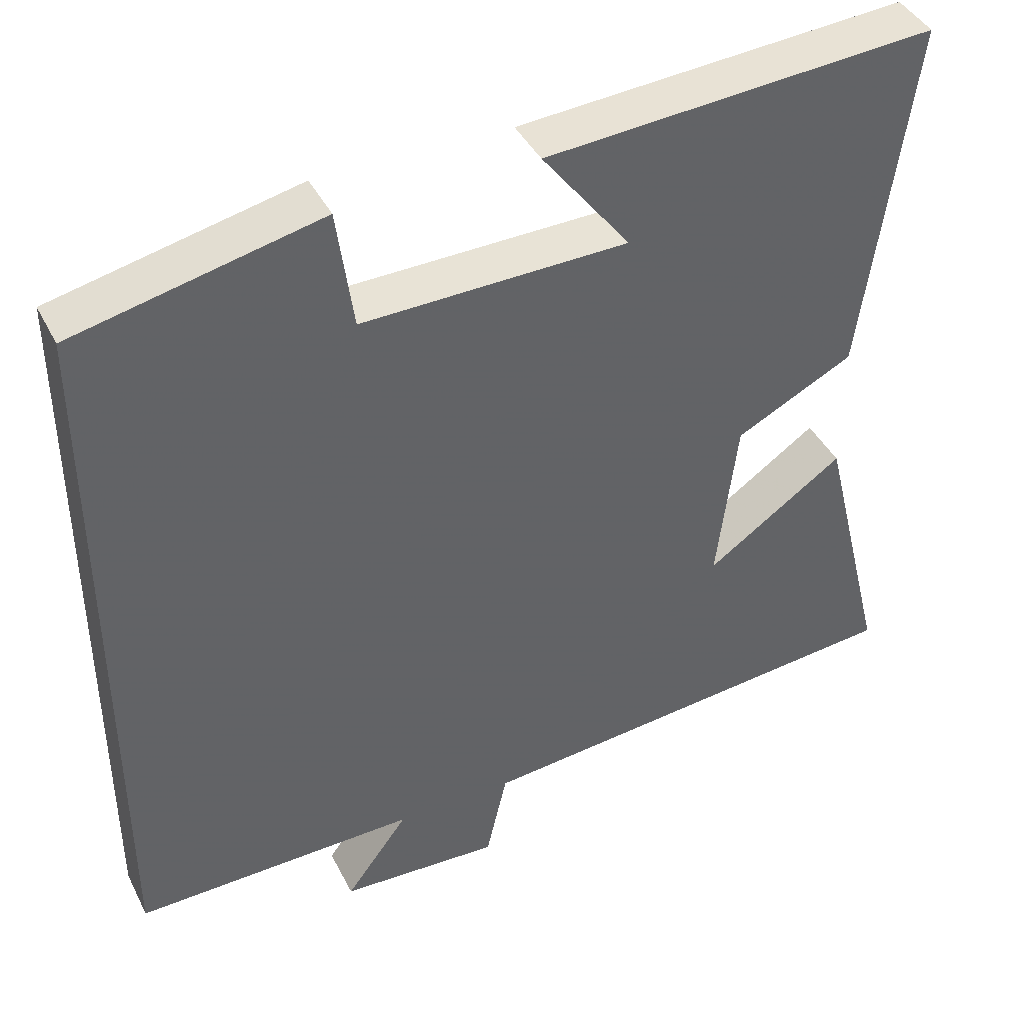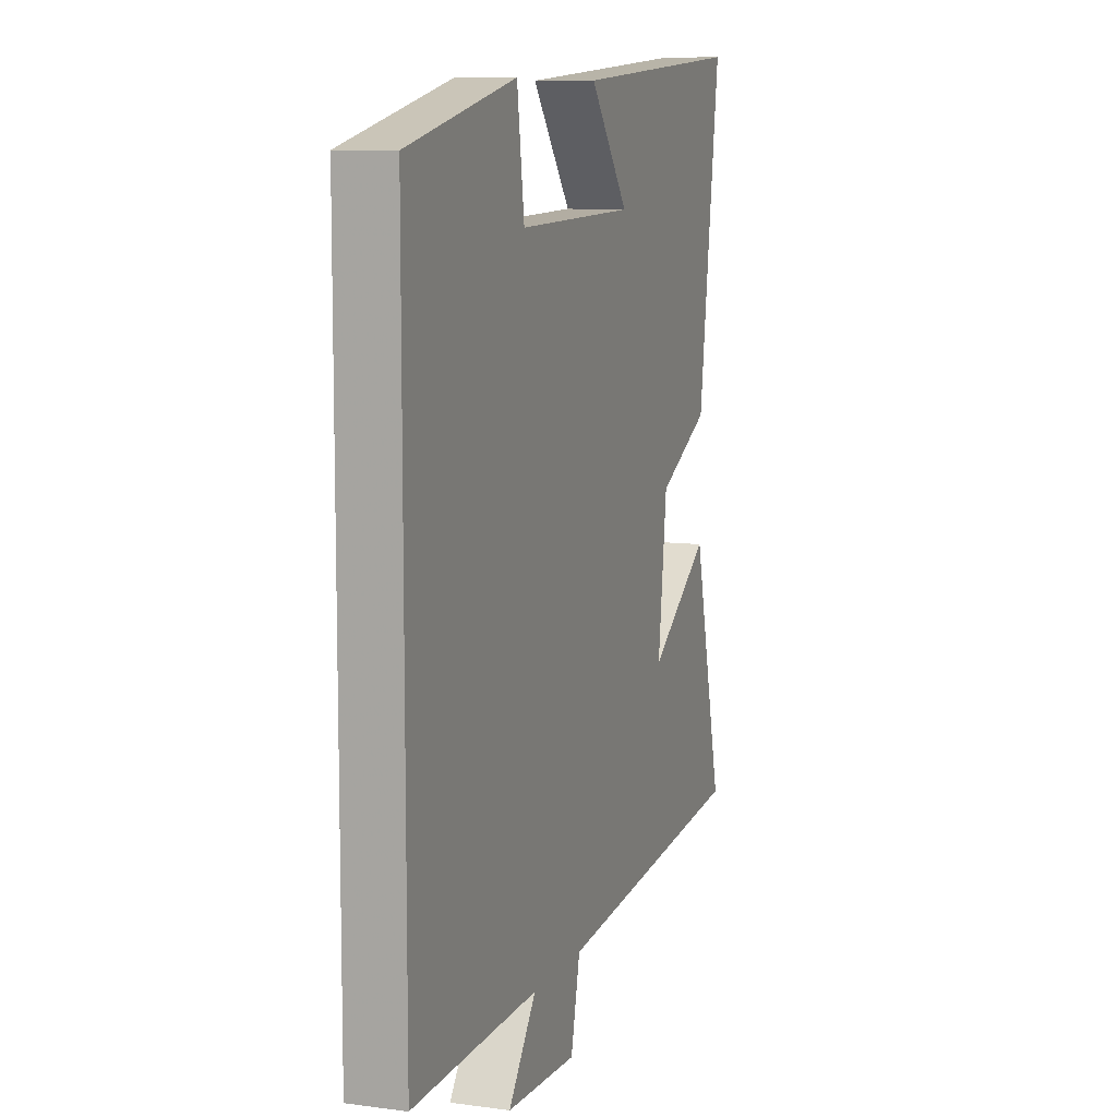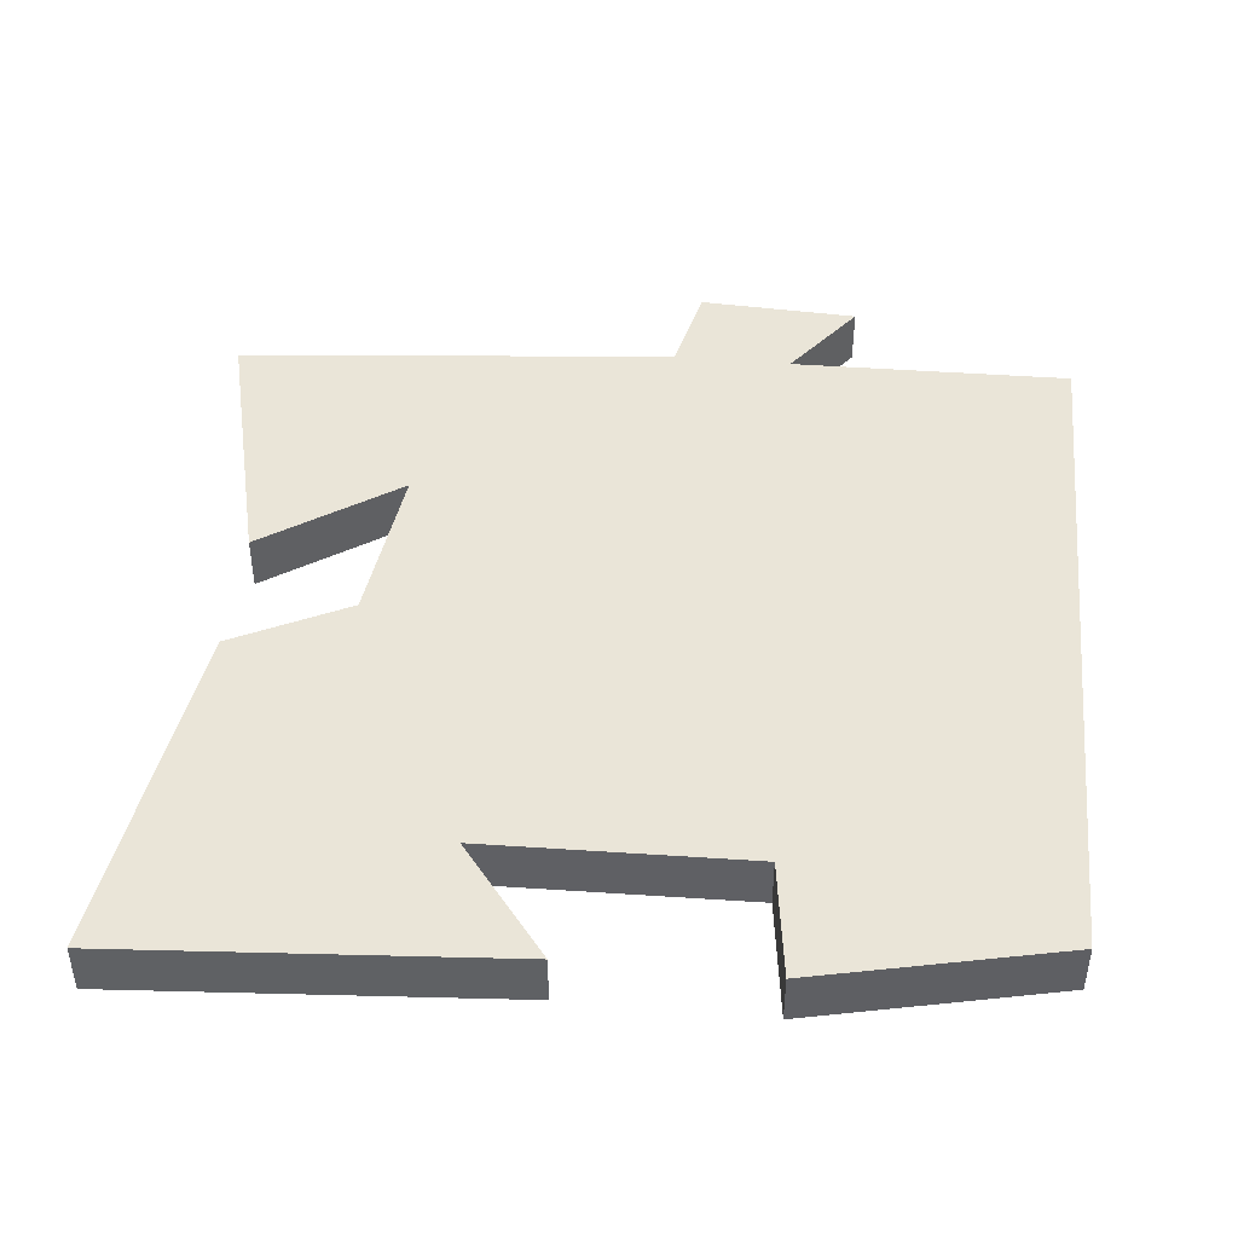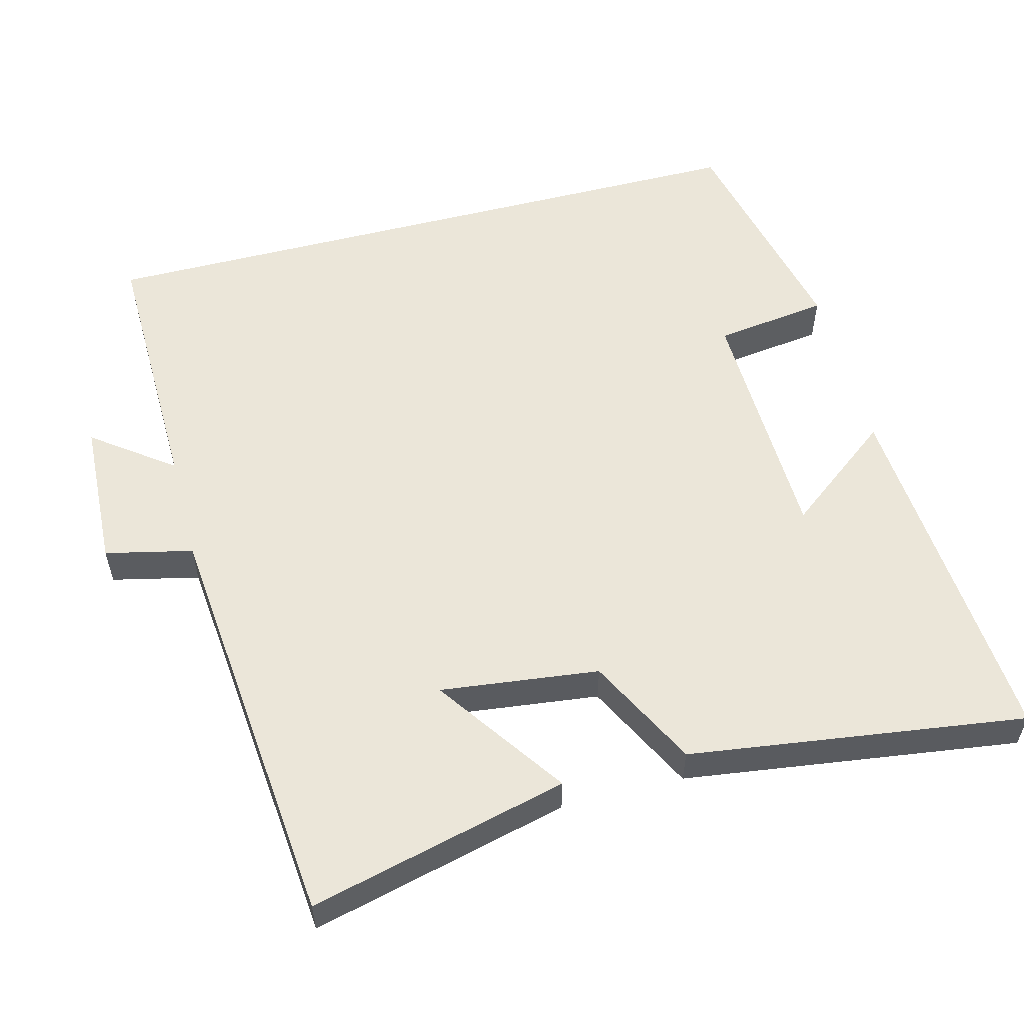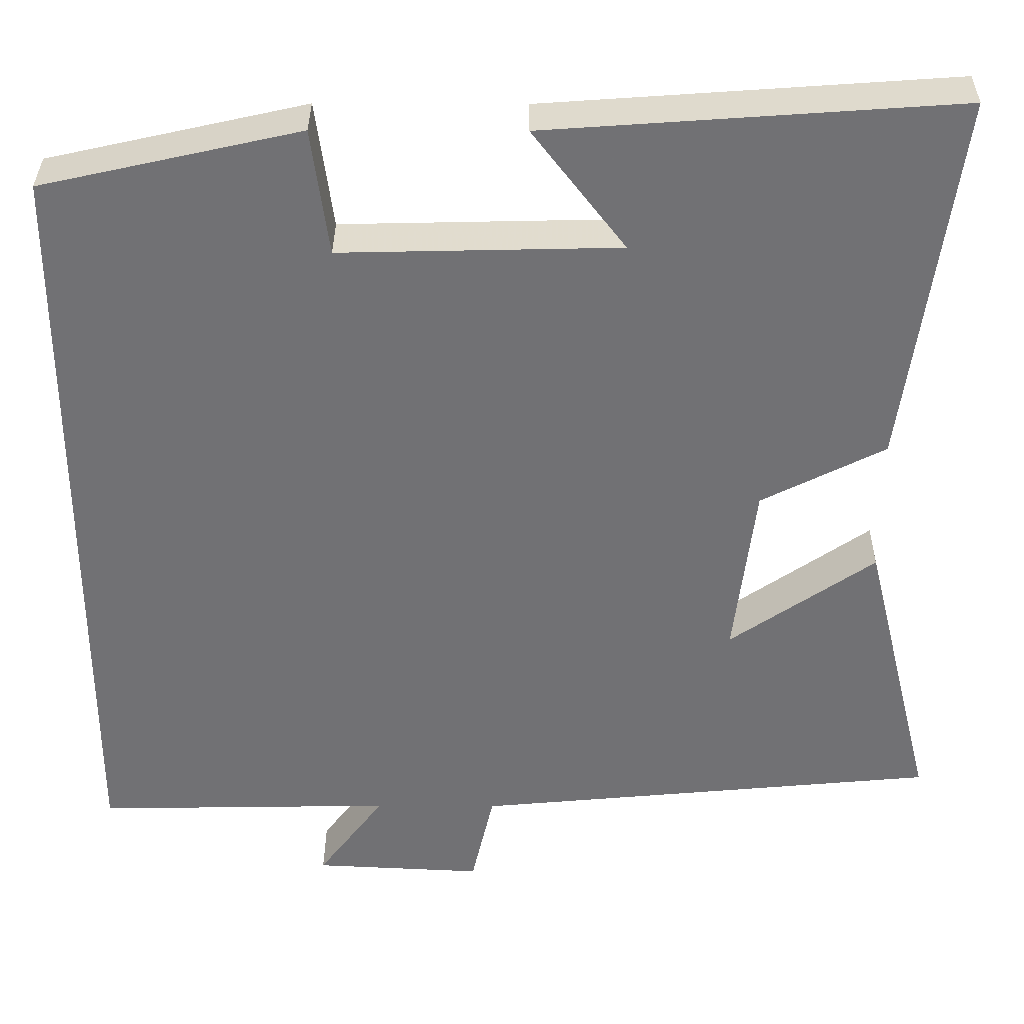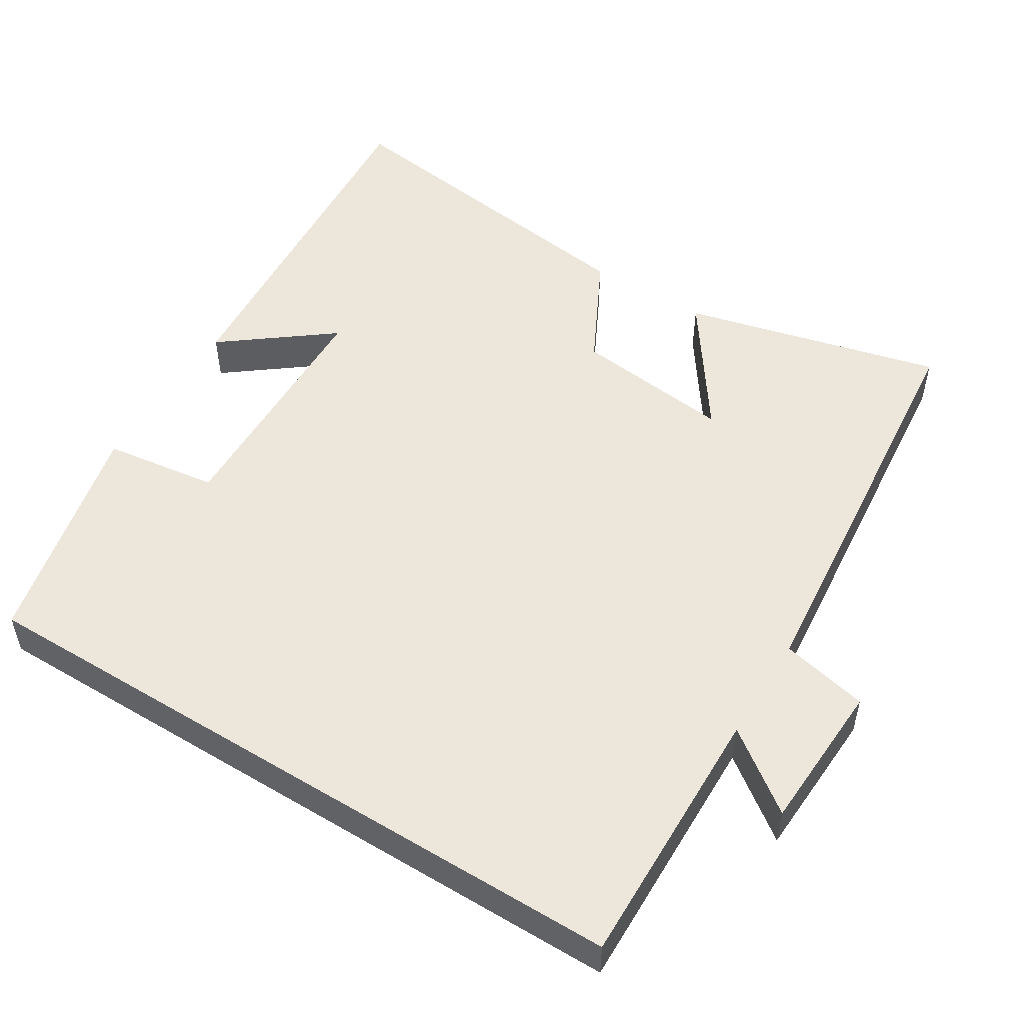
<metadata>
{"format":"obj","ext":"obj","renderer":"f3d","projection":"perspective","resolution":1024,"background":"white","views":[{"elev":41.7,"azim":154.8,"up":"+Z"},{"elev":9.4,"azim":109.4,"up":"+Z"},{"elev":44.8,"azim":5.8,"up":"+Y"},{"elev":55.8,"azim":-104.6,"up":"+Y"},{"elev":34.6,"azim":-179.6,"up":"+Z"},{"elev":51.8,"azim":121.7,"up":"+Y"}]}
</metadata>
<code>
v 0.5 0.07 0.429
v 0.5 0.07 -0.507
v 0.135 0.07 -0.5
v 0.216 0.07 -0.609
v 0.01 0.07 -0.619
v -0.017 0.07 -0.5
v -0.587 0.07 -0.445
v -0.5 0.07 -0.092
v -0.323 0.07 -0.215
v -0.349 0.07 0.001
v -0.5 0.07 0.078
v -0.563 0.07 0.536
v -0.063 0.07 0.5
v -0.176 0.07 0.353
v 0.164 0.07 0.345
v 0.185 0.07 0.5
v 0.5 0 0.429
v 0.5 0 -0.507
v 0.135 0 -0.5
v 0.216 0 -0.609
v 0.01 0 -0.619
v -0.017 0 -0.5
v -0.587 0 -0.445
v -0.5 0 -0.092
v -0.323 0 -0.215
v -0.349 0 0.001
v -0.5 0 0.078
v -0.563 0 0.536
v -0.063 0 0.5
v -0.176 0 0.353
v 0.164 0 0.345
v 0.185 0 0.5
f 15 16 1 2
f 14 15 2 3
f 11 12 13 14
f 10 11 14
f 9 10 14 3
f 6 7 8 9
f 6 9 3 4
f 4 5 6
f 18 17 32 31
f 19 18 31 30
f 30 29 28 27
f 30 27 26
f 19 30 26 25
f 25 24 23 22
f 20 19 25 22
f 22 21 20
f 1 17 18 2
f 2 18 19 3
f 3 19 20 4
f 4 20 21 5
f 5 21 22 6
f 6 22 23 7
f 7 23 24 8
f 8 24 25 9
f 9 25 26 10
f 10 26 27 11
f 11 27 28 12
f 12 28 29 13
f 13 29 30 14
f 14 30 31 15
f 15 31 32 16
f 16 32 17 1

</code>
